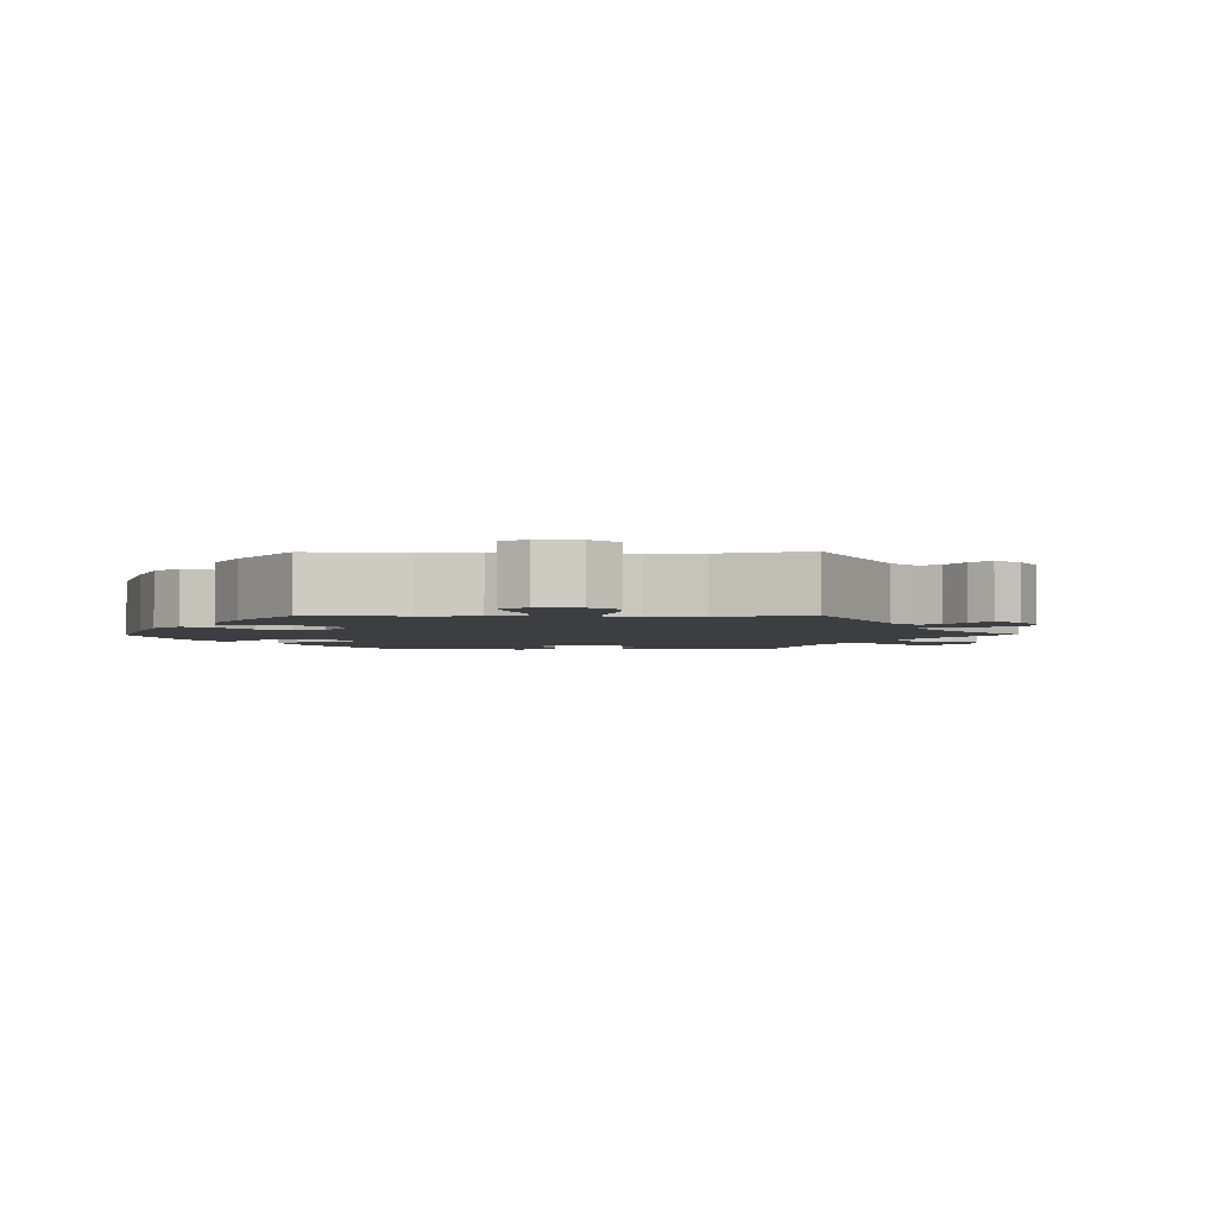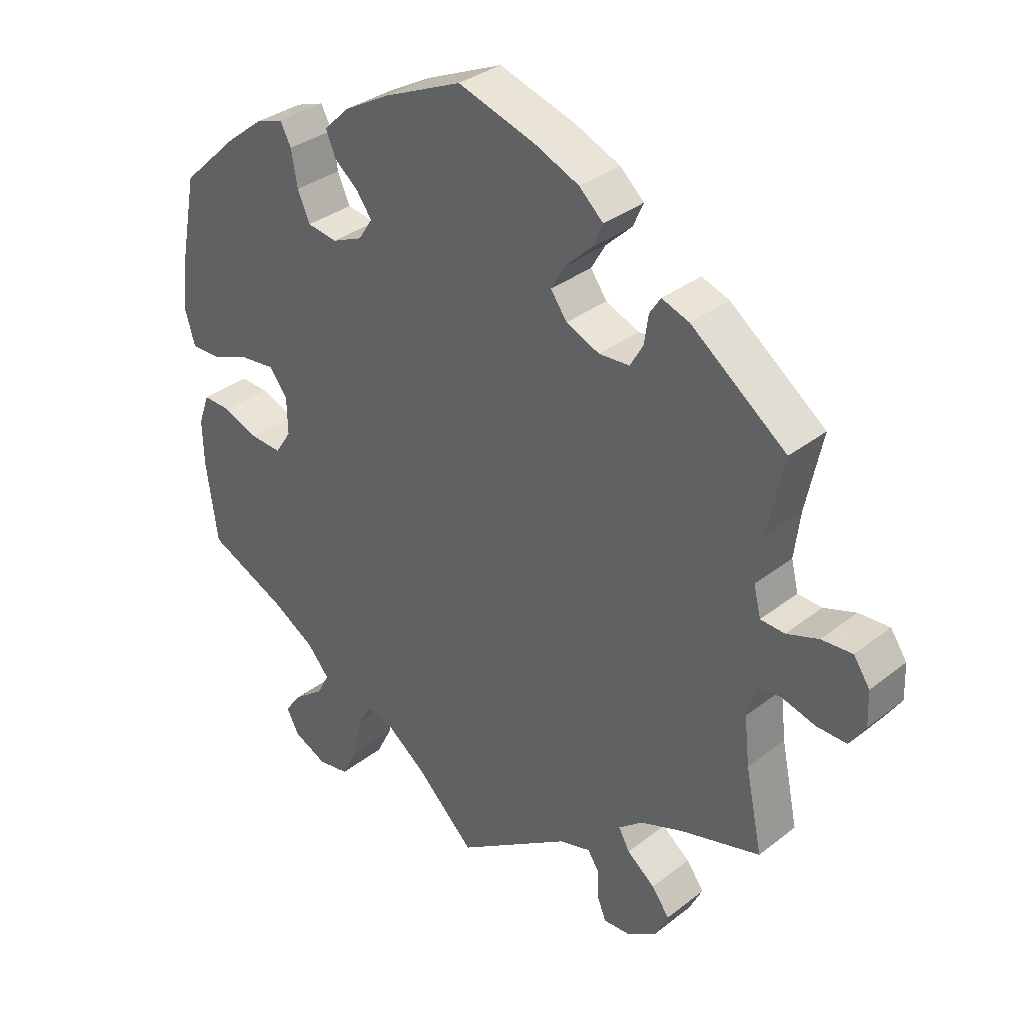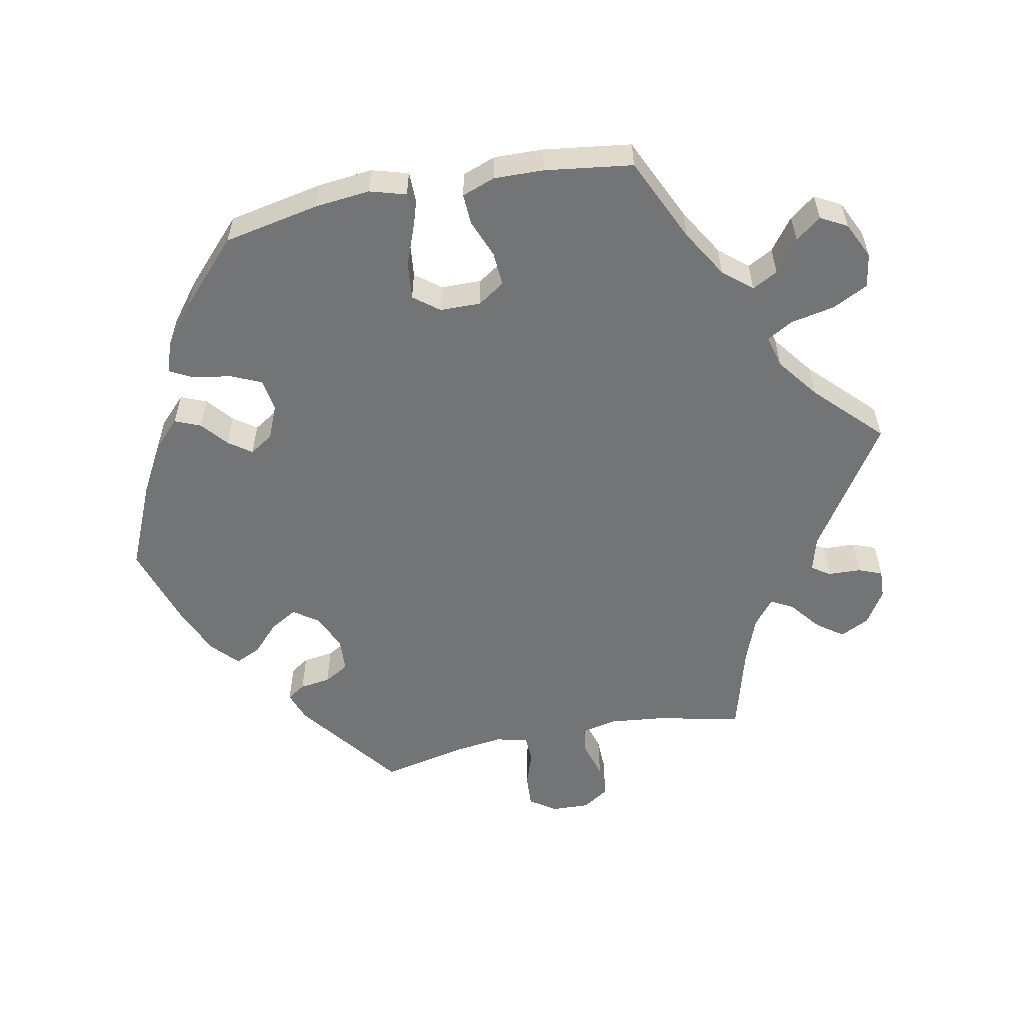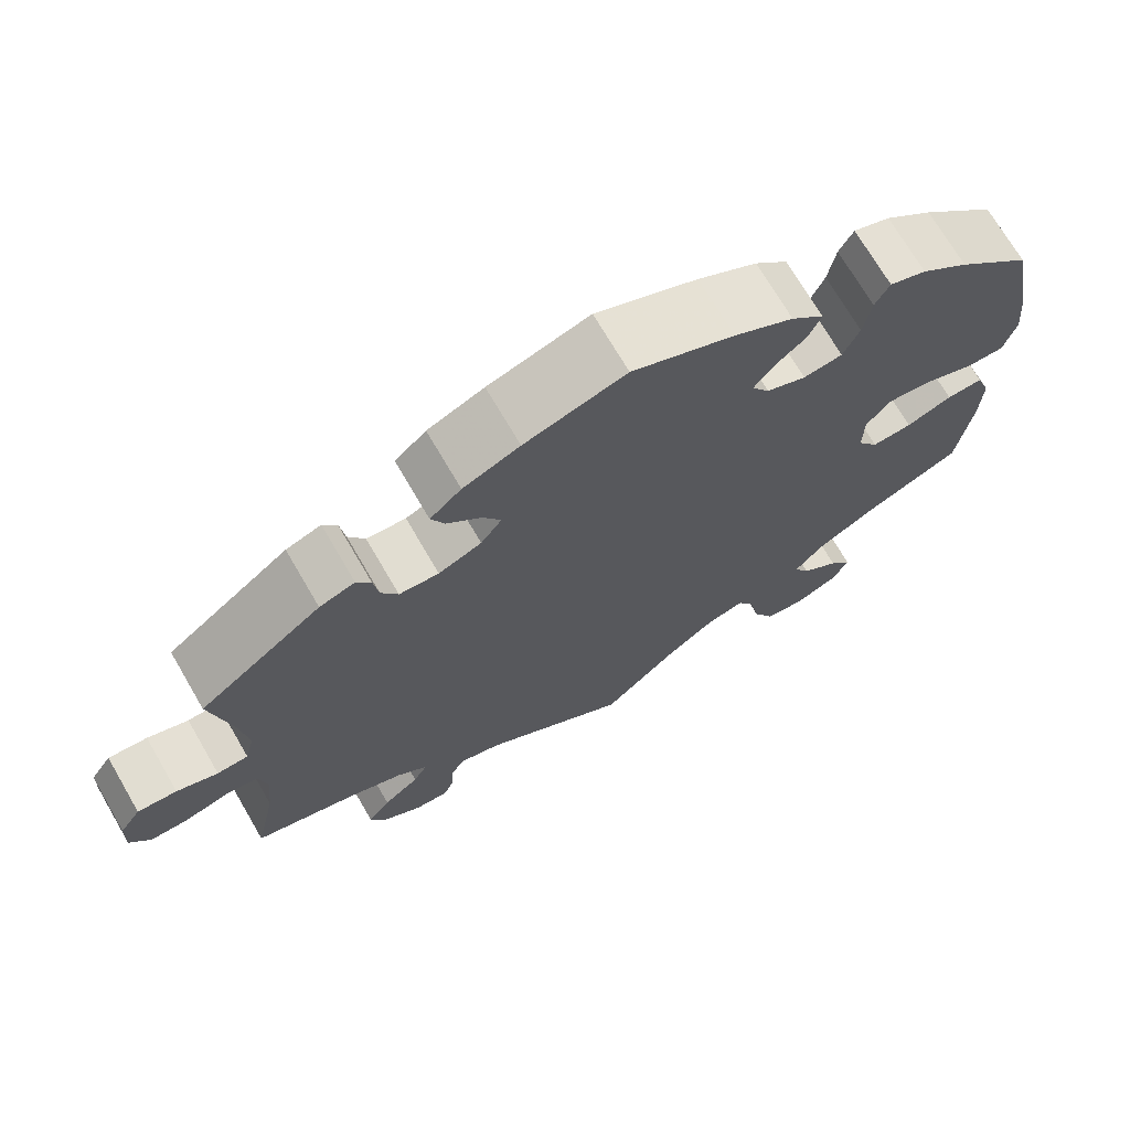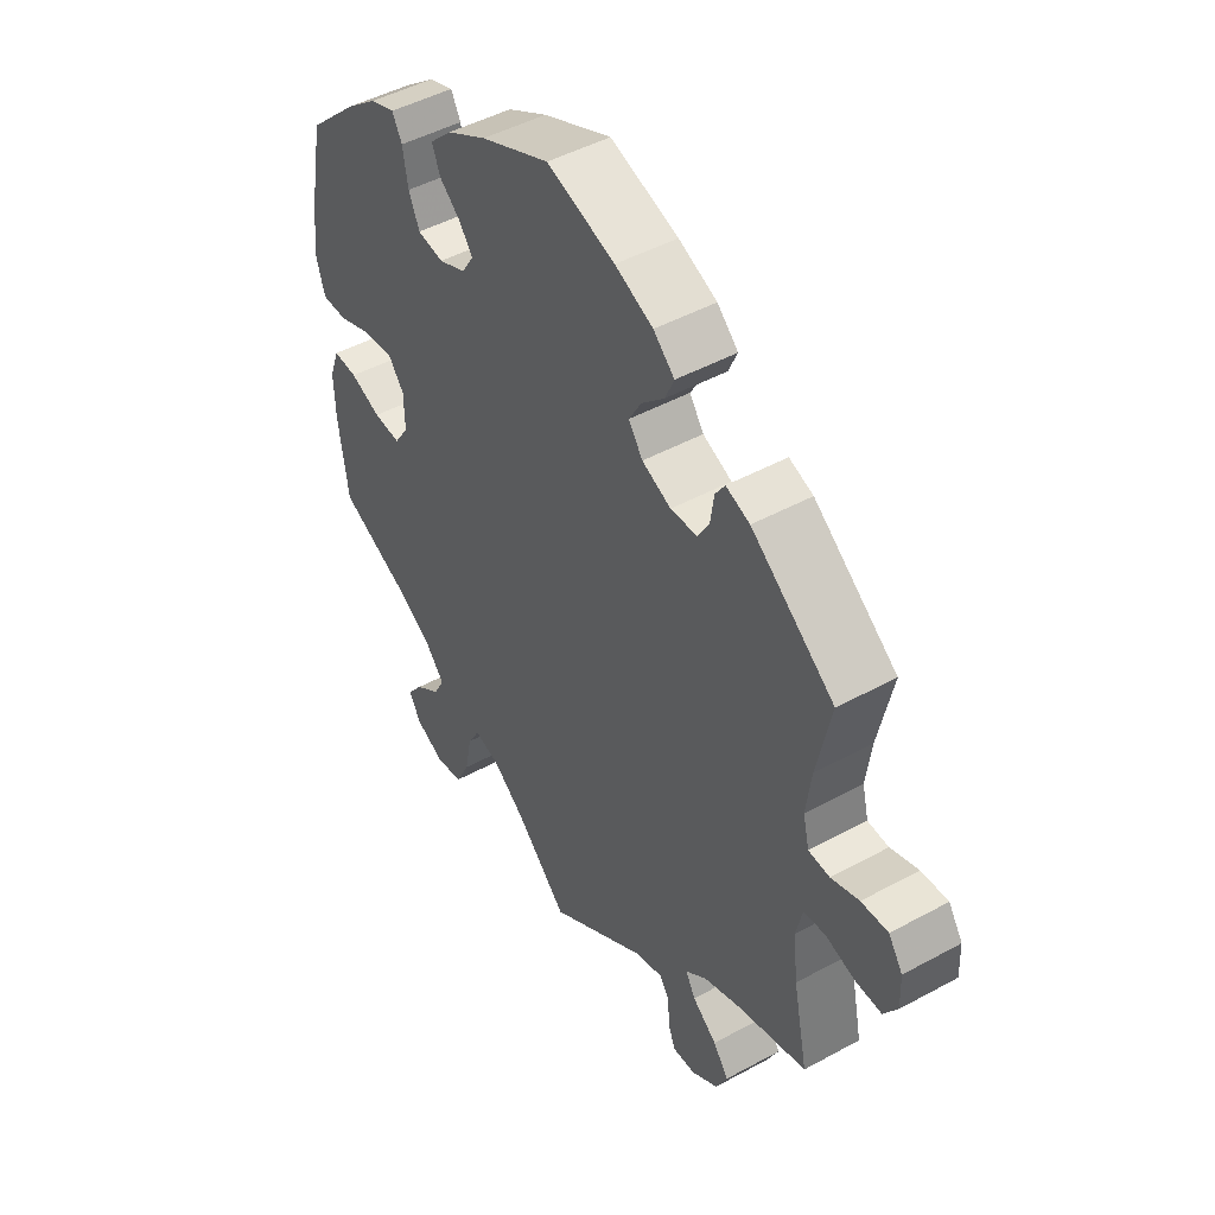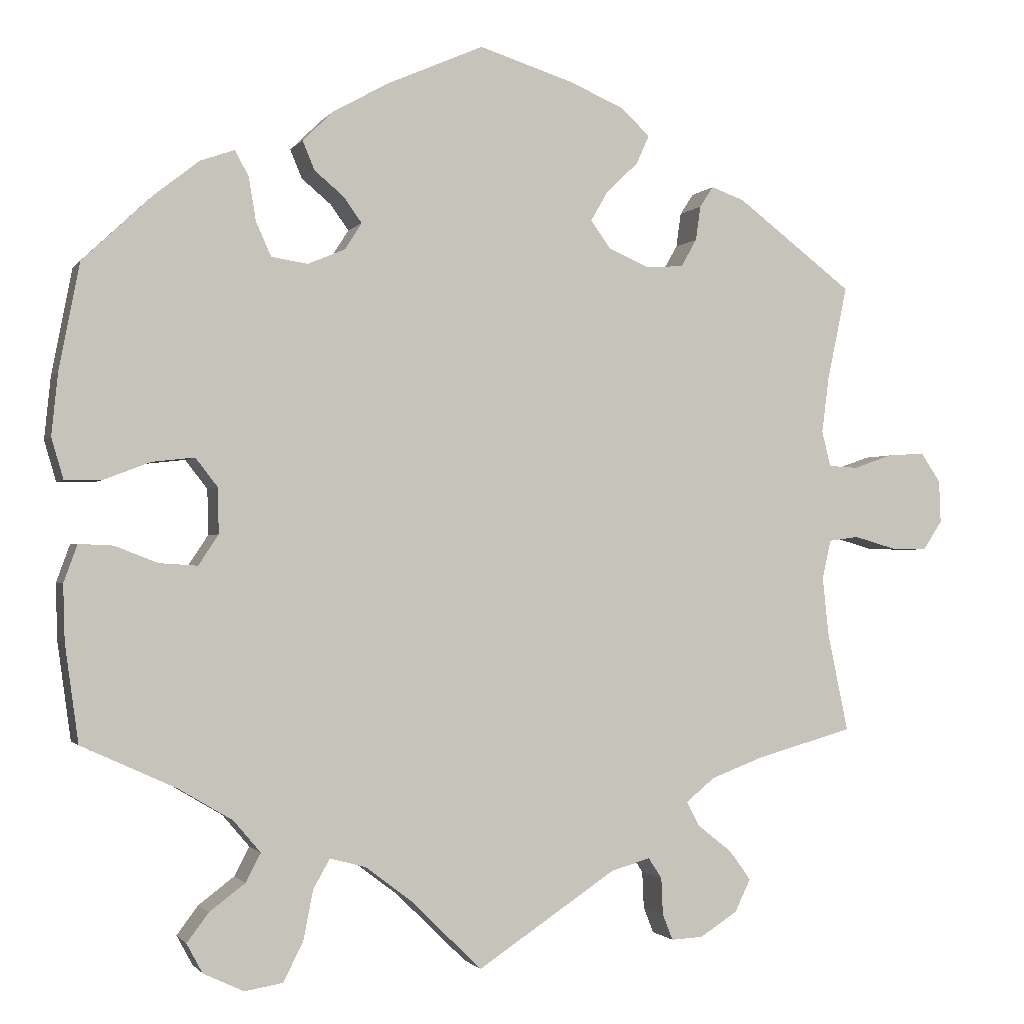
<metadata>
{"format":"obj","ext":"obj","renderer":"f3d","projection":"perspective","resolution":1024,"background":"white","views":[{"elev":-3.0,"azim":151.0,"up":"+Y"},{"elev":33.6,"azim":-136.7,"up":"+Z"},{"elev":-56.2,"azim":101.4,"up":"+Y"},{"elev":71.2,"azim":-30.2,"up":"+Z"},{"elev":47.0,"azim":-121.8,"up":"+Z"},{"elev":-1.3,"azim":162.6,"up":"+Z"}]}
</metadata>
<code>
v -0.354 0.07 0.4
v -0.312 0.07 0.415
v -0.295 0.07 0.389
v -0.289 0.07 0.346
v -0.269 0.07 0.311
v -0.222 0.07 0.308
v -0.171 0.07 0.33
v -0.146 0.07 0.365
v -0.168 0.07 0.403
v -0.208 0.07 0.441
v -0.224 0.07 0.477
v -0.187 0.07 0.511
v -0.12 0.07 0.54
v 0 0.07 0.578
v 0.121 0.07 0.525
v 0.191 0.07 0.486
v 0.23 0.07 0.448
v 0.215 0.07 0.412
v 0.178 0.07 0.381
v 0.155 0.07 0.349
v 0.176 0.07 0.316
v 0.223 0.07 0.296
v 0.269 0.07 0.303
v 0.288 0.07 0.346
v 0.297 0.07 0.4
v 0.314 0.07 0.432
v 0.357 0.07 0.417
v 0.413 0.07 0.373
v 0.501 0.07 0.29
v 0.527 0.07 0.156
v 0.535 0.07 0.078
v 0.52 0.07 0.027
v 0.475 0.07 0.027
v 0.415 0.07 0.05
v 0.362 0.07 0.056
v 0.334 0.07 0.02
v 0.333 0.07 -0.037
v 0.358 0.07 -0.075
v 0.406 0.07 -0.072
v 0.46 0.07 -0.051
v 0.503 0.07 -0.049
v 0.52 0.07 -0.096
v 0.518 0.07 -0.166
v 0.501 0.07 -0.289
v 0.381 0.07 -0.344
v 0.314 0.07 -0.384
v 0.28 0.07 -0.424
v 0.299 0.07 -0.46
v 0.344 0.07 -0.494
v 0.371 0.07 -0.53
v 0.351 0.07 -0.567
v 0.3 0.07 -0.591
v 0.252 0.07 -0.583
v 0.227 0.07 -0.533
v 0.215 0.07 -0.471
v 0.194 0.07 -0.434
v 0.149 0.07 -0.446
v 0.091 0.07 -0.49
v 0.001 0.07 -0.578
v -0.174 0.07 -0.462
v -0.223 0.07 -0.448
v -0.24 0.07 -0.474
v -0.242 0.07 -0.52
v -0.255 0.07 -0.553
v -0.295 0.07 -0.551
v -0.342 0.07 -0.521
v -0.362 0.07 -0.48
v -0.335 0.07 -0.443
v -0.292 0.07 -0.409
v -0.275 0.07 -0.378
v -0.312 0.07 -0.348
v -0.378 0.07 -0.323
v -0.5 0.07 -0.289
v -0.474 0.07 -0.165
v -0.466 0.07 -0.091
v -0.477 0.07 -0.042
v -0.515 0.07 -0.037
v -0.567 0.07 -0.052
v -0.613 0.07 -0.053
v -0.637 0.07 -0.016
v -0.635 0.07 0.037
v -0.61 0.07 0.074
v -0.563 0.07 0.071
v -0.514 0.07 0.054
v -0.477 0.07 0.056
v -0.466 0.07 0.101
v -0.475 0.07 0.171
v -0.5 0.07 0.289
v -0.354 0 0.4
v -0.312 0 0.415
v -0.295 0 0.389
v -0.289 0 0.346
v -0.269 0 0.311
v -0.222 0 0.308
v -0.171 0 0.33
v -0.146 0 0.365
v -0.168 0 0.403
v -0.208 0 0.441
v -0.224 0 0.477
v -0.187 0 0.511
v -0.12 0 0.54
v 0 0 0.578
v 0.121 0 0.525
v 0.191 0 0.486
v 0.23 0 0.448
v 0.215 0 0.412
v 0.178 0 0.381
v 0.155 0 0.349
v 0.176 0 0.316
v 0.223 0 0.296
v 0.269 0 0.303
v 0.288 0 0.346
v 0.297 0 0.4
v 0.314 0 0.432
v 0.357 0 0.417
v 0.413 0 0.373
v 0.501 0 0.29
v 0.527 0 0.156
v 0.535 0 0.078
v 0.52 0 0.027
v 0.475 0 0.027
v 0.415 0 0.05
v 0.362 0 0.056
v 0.334 0 0.02
v 0.333 0 -0.037
v 0.358 0 -0.075
v 0.406 0 -0.072
v 0.46 0 -0.051
v 0.503 0 -0.049
v 0.52 0 -0.096
v 0.518 0 -0.166
v 0.501 0 -0.289
v 0.381 0 -0.344
v 0.314 0 -0.384
v 0.28 0 -0.424
v 0.299 0 -0.46
v 0.344 0 -0.494
v 0.371 0 -0.53
v 0.351 0 -0.567
v 0.3 0 -0.591
v 0.252 0 -0.583
v 0.227 0 -0.533
v 0.215 0 -0.471
v 0.194 0 -0.434
v 0.149 0 -0.446
v 0.091 0 -0.49
v 0.001 0 -0.578
v -0.174 0 -0.462
v -0.223 0 -0.448
v -0.24 0 -0.474
v -0.242 0 -0.52
v -0.255 0 -0.553
v -0.295 0 -0.551
v -0.342 0 -0.521
v -0.362 0 -0.48
v -0.335 0 -0.443
v -0.292 0 -0.409
v -0.275 0 -0.378
v -0.312 0 -0.348
v -0.378 0 -0.323
v -0.5 0 -0.289
v -0.474 0 -0.165
v -0.466 0 -0.091
v -0.477 0 -0.042
v -0.515 0 -0.037
v -0.567 0 -0.052
v -0.613 0 -0.053
v -0.637 0 -0.016
v -0.635 0 0.037
v -0.61 0 0.074
v -0.563 0 0.071
v -0.514 0 0.054
v -0.477 0 0.056
v -0.466 0 0.101
v -0.475 0 0.171
v -0.5 0 0.289
f 87 88 1 2
f 86 87 2 3
f 85 86 3 4
f 81 82 83 84
f 81 84 85
f 80 81 85
f 77 78 79 80
f 76 77 80 85
f 75 76 85 4
f 72 73 74
f 71 72 74 75
f 70 71 75 4
f 66 67 68 69
f 66 69 70
f 65 66 70
f 62 63 64 65
f 61 62 65 70
f 60 61 70 4
f 58 59 60 4
f 52 53 54 55
f 52 55 56
f 51 52 56
f 48 49 50 51
f 47 48 51 56
f 46 47 56
f 45 46 56 57
f 43 44 45 57
f 39 40 41 42
f 38 39 42 43
f 31 32 33 34
f 31 34 35
f 30 31 35
f 29 30 35
f 28 29 35 36
f 24 25 26 27
f 23 24 27 28
f 16 17 18 19
f 16 19 20
f 15 16 20
f 14 15 20
f 13 14 20 21
f 9 10 11 12
f 8 9 12 13
f 57 58 4 5
f 38 43 57
f 37 38 57 5
f 36 37 5 6
f 23 28 36
f 22 23 36
f 21 22 36 6
f 8 13 21
f 7 8 21
f 6 7 21
f 90 89 176 175
f 91 90 175 174
f 92 91 174 173
f 172 171 170 169
f 173 172 169
f 173 169 168
f 168 167 166 165
f 173 168 165 164
f 92 173 164 163
f 162 161 160
f 163 162 160 159
f 92 163 159 158
f 157 156 155 154
f 158 157 154
f 158 154 153
f 153 152 151 150
f 158 153 150 149
f 92 158 149 148
f 92 148 147 146
f 143 142 141 140
f 144 143 140
f 144 140 139
f 139 138 137 136
f 144 139 136 135
f 144 135 134
f 145 144 134 133
f 145 133 132 131
f 130 129 128 127
f 131 130 127 126
f 122 121 120 119
f 123 122 119
f 123 119 118
f 123 118 117
f 124 123 117 116
f 115 114 113 112
f 116 115 112 111
f 107 106 105 104
f 108 107 104
f 108 104 103
f 108 103 102
f 109 108 102 101
f 100 99 98 97
f 101 100 97 96
f 93 92 146 145
f 145 131 126
f 93 145 126 125
f 94 93 125 124
f 124 116 111
f 124 111 110
f 94 124 110 109
f 109 101 96
f 109 96 95
f 109 95 94
f 1 89 90 2
f 2 90 91 3
f 3 91 92 4
f 4 92 93 5
f 5 93 94 6
f 6 94 95 7
f 7 95 96 8
f 8 96 97 9
f 9 97 98 10
f 10 98 99 11
f 11 99 100 12
f 12 100 101 13
f 13 101 102 14
f 14 102 103 15
f 15 103 104 16
f 16 104 105 17
f 17 105 106 18
f 18 106 107 19
f 19 107 108 20
f 20 108 109 21
f 21 109 110 22
f 22 110 111 23
f 23 111 112 24
f 24 112 113 25
f 25 113 114 26
f 26 114 115 27
f 27 115 116 28
f 28 116 117 29
f 29 117 118 30
f 30 118 119 31
f 31 119 120 32
f 32 120 121 33
f 33 121 122 34
f 34 122 123 35
f 35 123 124 36
f 36 124 125 37
f 37 125 126 38
f 38 126 127 39
f 39 127 128 40
f 40 128 129 41
f 41 129 130 42
f 42 130 131 43
f 43 131 132 44
f 44 132 133 45
f 45 133 134 46
f 46 134 135 47
f 47 135 136 48
f 48 136 137 49
f 49 137 138 50
f 50 138 139 51
f 51 139 140 52
f 52 140 141 53
f 53 141 142 54
f 54 142 143 55
f 55 143 144 56
f 56 144 145 57
f 57 145 146 58
f 58 146 147 59
f 59 147 148 60
f 60 148 149 61
f 61 149 150 62
f 62 150 151 63
f 63 151 152 64
f 64 152 153 65
f 65 153 154 66
f 66 154 155 67
f 67 155 156 68
f 68 156 157 69
f 69 157 158 70
f 70 158 159 71
f 71 159 160 72
f 72 160 161 73
f 73 161 162 74
f 74 162 163 75
f 75 163 164 76
f 76 164 165 77
f 77 165 166 78
f 78 166 167 79
f 79 167 168 80
f 80 168 169 81
f 81 169 170 82
f 82 170 171 83
f 83 171 172 84
f 84 172 173 85
f 85 173 174 86
f 86 174 175 87
f 87 175 176 88
f 88 176 89 1

</code>
